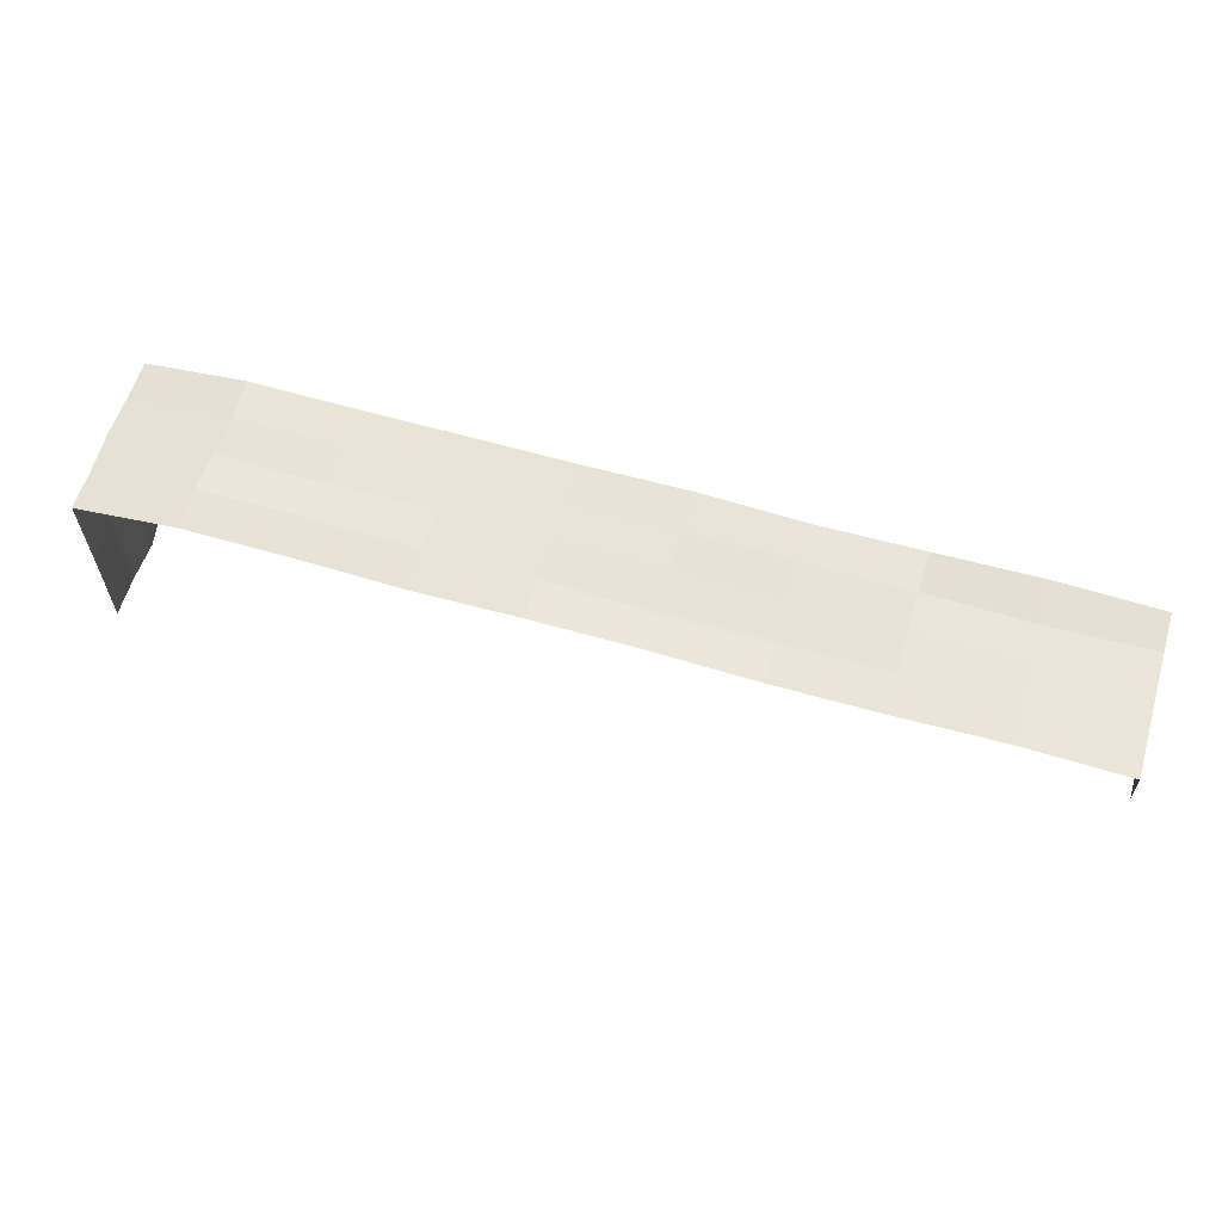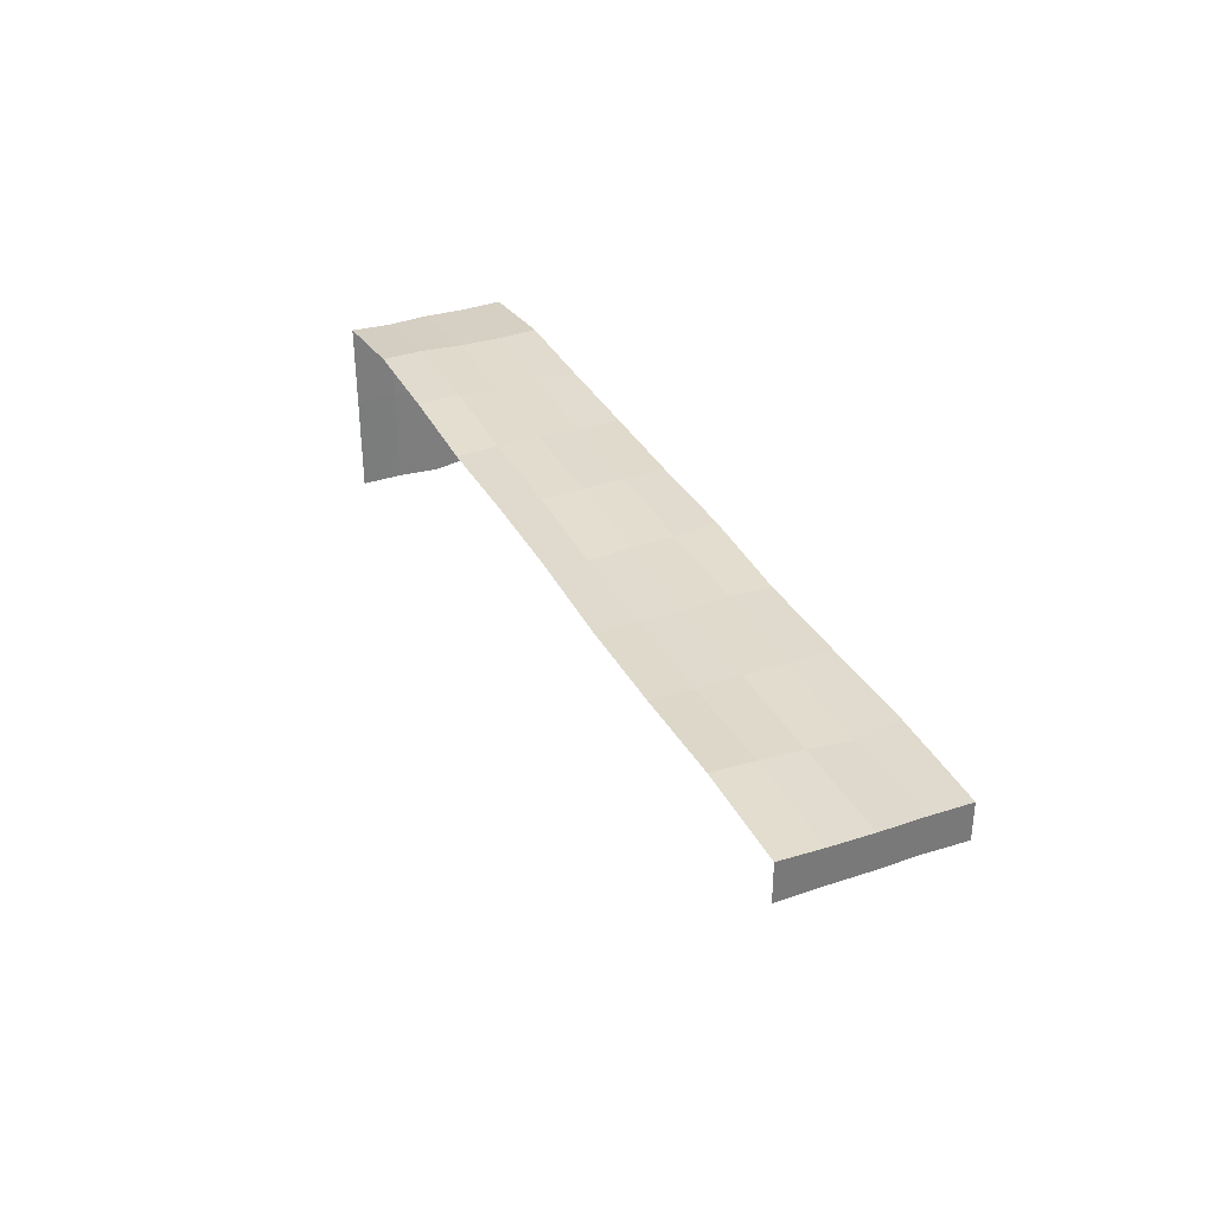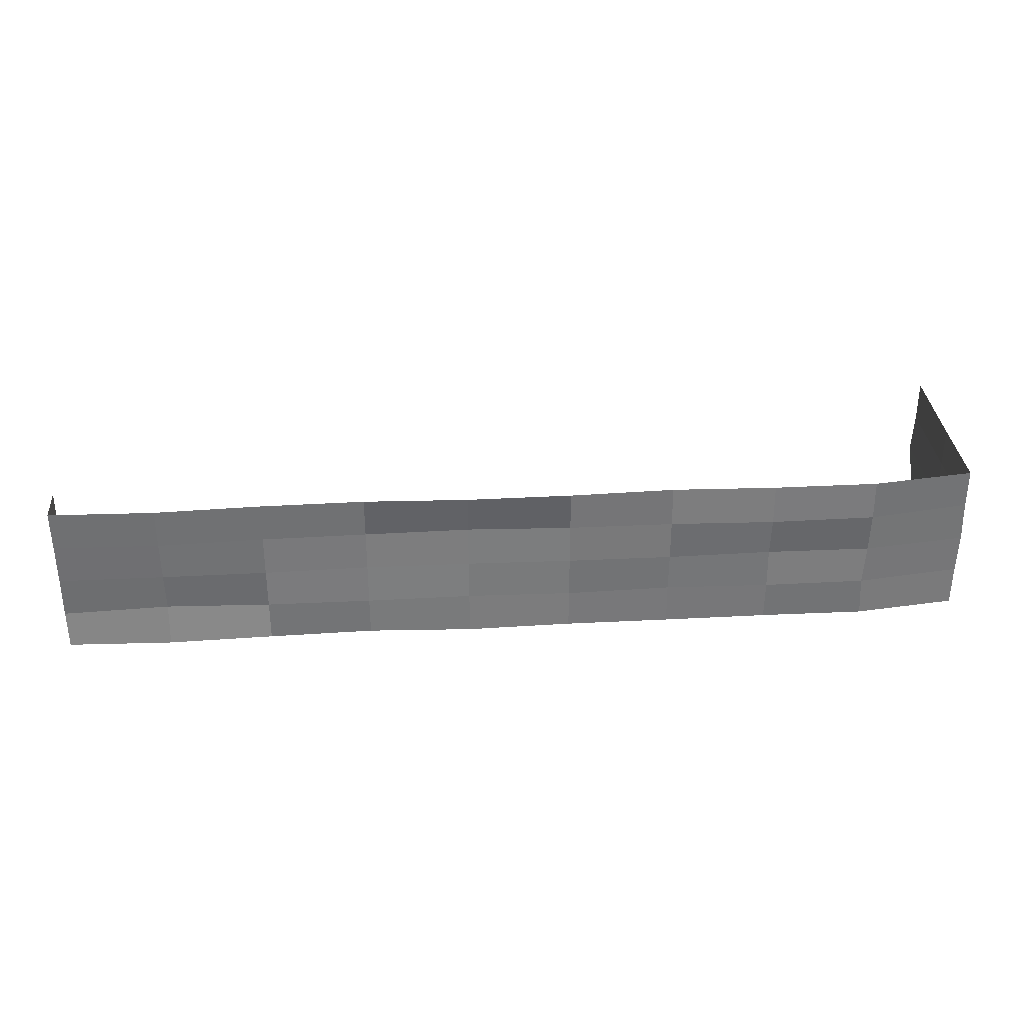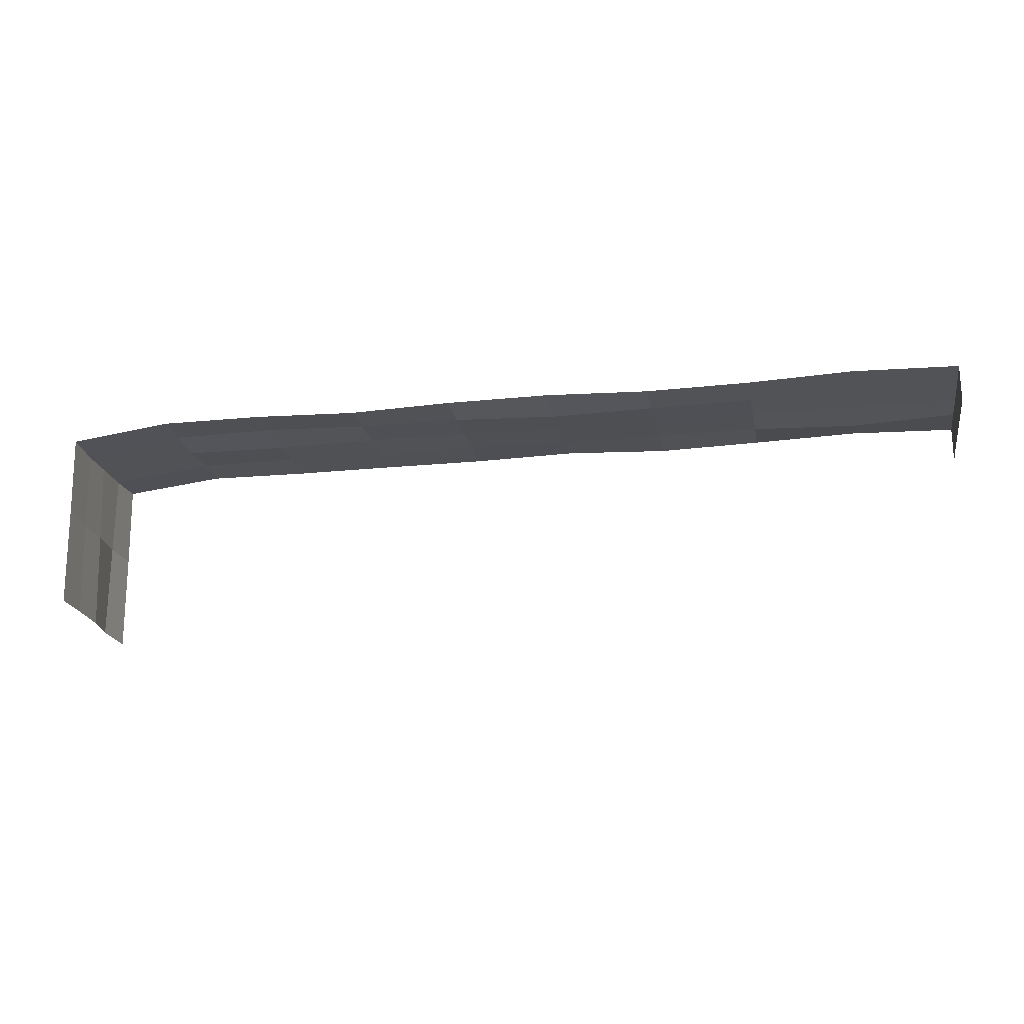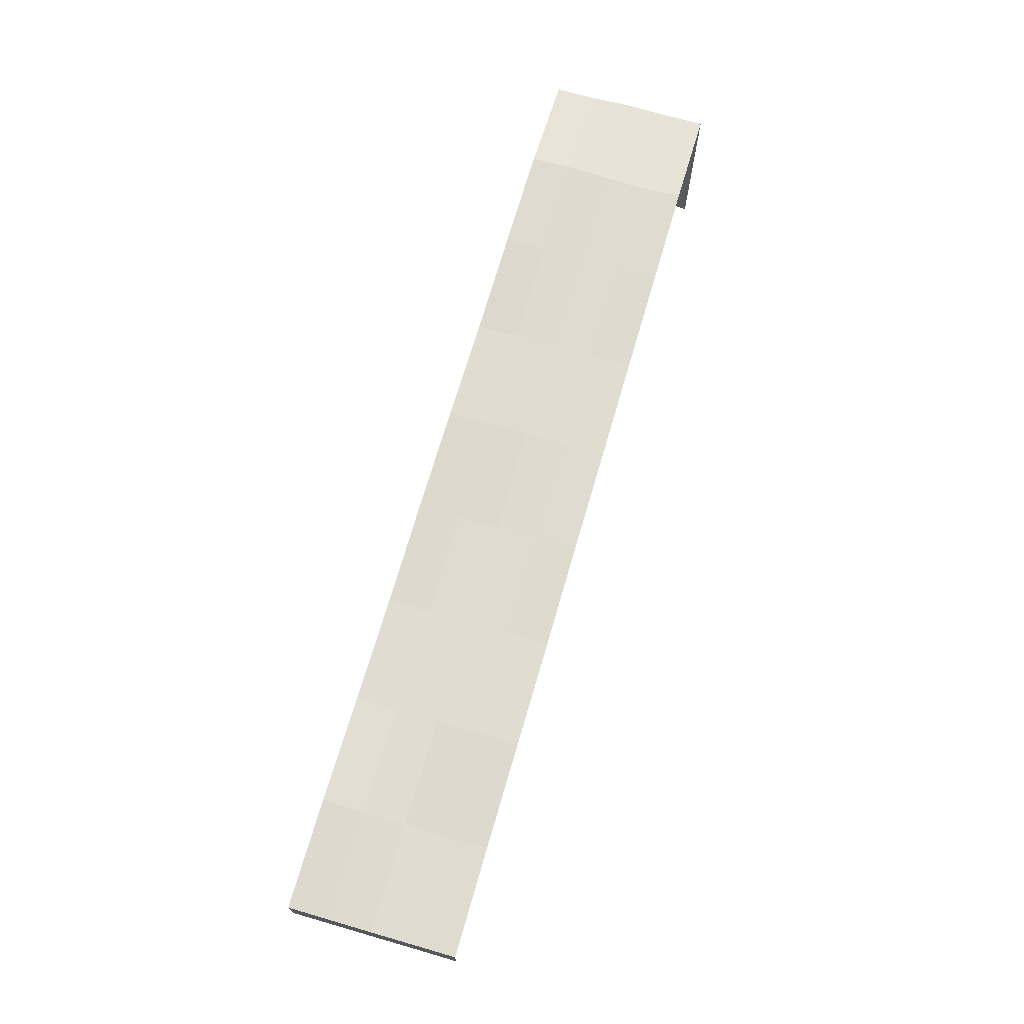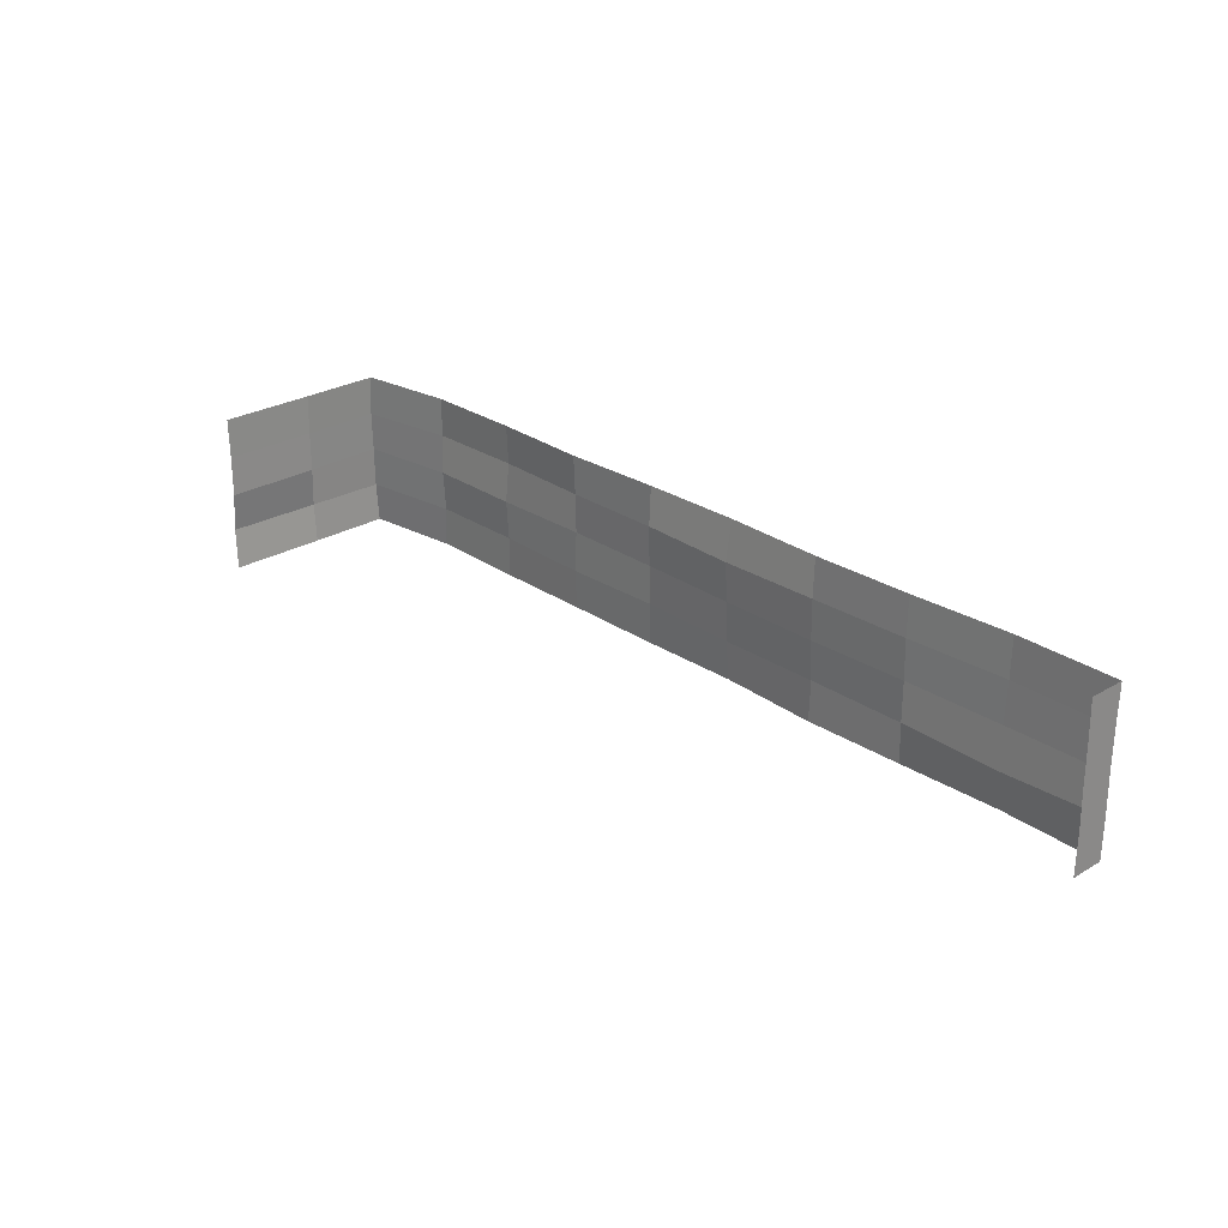
<metadata>
{"format":"obj","ext":"obj","renderer":"f3d","projection":"perspective","resolution":1024,"background":"white","views":[{"elev":59.7,"azim":16.6,"up":"+Y"},{"elev":33.4,"azim":66.1,"up":"+Y"},{"elev":33.9,"azim":175.8,"up":"+Z"},{"elev":-20.7,"azim":10.5,"up":"+Y"},{"elev":69.9,"azim":106.2,"up":"+Y"},{"elev":26.2,"azim":47.2,"up":"+Z"}]}
</metadata>
<code>
o model_78
v -9.898 -3.934 0.8667
v -9.898 -3.932 0.0008385
v -9.859 -6.01 0.8667
v -9.83 -6.037 0.0008385
v -9.947 -2.207 0.8667
v -9.927 -2.168 1.734
v -7.782 -1.871 0.8667
v -7.772 -1.888 1.734
v -9.898 -3.932 0.0008385
v -9.957 -3.915 -0.8668
v -9.83 -6.037 0.0008385
v -9.966 -6.002 -0.8668
v 1.114 -2.047 0.8667
v 1.114 -1.984 -0.000856
v -1.11 -1.951 0.8667
v -1.11 -1.933 -0.000856
v 3.338 -1.986 -1.734
v 1.114 -1.877 -1.734
v 3.338 -1.949 -0.8668
v 1.114 -1.961 -0.8668
v -5.558 -1.943 0.0008385
v -3.334 -1.912 0.0008385
v -5.558 -1.886 -0.8668
v -3.334 -1.955 -0.8668
v -9.859 -6.029 1.734
v -9.888 -3.925 1.734
v -9.859 -6.01 0.8667
v -9.898 -3.934 0.8667
v 10 -1.959 -0.8668
v 7.776 -2.058 -0.8668
v 10 -1.984 -0.000856
v 7.776 -1.967 -0.000856
v 10 -1.984 0.8667
v 7.776 -1.916 0.8667
v 10 -1.961 1.734
v 7.776 -1.894 1.734
v 5.552 -1.941 -1.734
v 3.338 -1.986 -1.734
v 5.552 -1.967 -0.8668
v 3.338 -1.949 -0.8668
v -1.11 -1.91 1.734
v 1.114 -1.906 1.734
v -1.11 -1.951 0.8667
v 1.114 -2.047 0.8667
v -9.966 -2.174 0.0008385
v -9.898 -3.932 0.0008385
v -9.947 -2.207 0.8667
v -9.898 -3.934 0.8667
v -3.334 -1.955 -0.8668
v -3.334 -1.908 -1.734
v -5.558 -1.886 -0.8668
v -5.558 -1.91 -1.734
v -7.772 -1.912 0.0008385
v -9.966 -2.174 0.0008385
v -7.782 -1.871 0.8667
v -9.947 -2.207 0.8667
v -5.558 -1.851 0.8667
v -7.782 -1.871 0.8667
v -5.558 -1.894 1.734
v -7.772 -1.888 1.734
v 10 -2.699 -0.8668
v 10 -1.959 -0.8668
v 10 -2.731 -0.000856
v 10 -1.984 -0.000856
v -1.11 -1.904 -0.8668
v 1.114 -1.961 -0.8668
v -1.11 -1.916 -1.734
v 1.114 -1.877 -1.734
v 10 -1.984 0.8667
v 10 -1.984 -0.000856
v 7.776 -1.916 0.8667
v 7.776 -1.967 -0.000856
v 10 -1.961 -1.734
v 10 -1.959 -0.8668
v 10 -2.715 -1.734
v 10 -2.699 -0.8668
v 3.338 -1.949 -0.8668
v 1.114 -1.961 -0.8668
v 3.338 -2.01 -0.000856
v 1.114 -1.984 -0.000856
v -3.334 -1.933 0.8667
v -5.558 -1.851 0.8667
v -3.334 -1.974 1.734
v -5.558 -1.894 1.734
v -1.11 -1.91 1.734
v -1.11 -1.951 0.8667
v -3.334 -1.974 1.734
v -3.334 -1.933 0.8667
v -3.334 -1.912 0.0008385
v -1.11 -1.933 -0.000856
v -3.334 -1.955 -0.8668
v -1.11 -1.904 -0.8668
v -1.11 -1.951 0.8667
v -1.11 -1.933 -0.000856
v -3.334 -1.933 0.8667
v -3.334 -1.912 0.0008385
v 7.776 -1.894 1.734
v 7.776 -1.916 0.8667
v 5.552 -1.976 1.734
v 5.552 -1.994 0.8667
v 7.776 -1.881 -1.734
v 5.552 -1.941 -1.734
v 7.776 -2.058 -0.8668
v 5.552 -1.967 -0.8668
v 5.552 -1.994 0.8667
v 3.338 -2.023 0.8667
v 5.552 -1.976 1.734
v 3.338 -1.996 1.734
v -5.558 -1.91 -1.734
v -7.772 -1.883 -1.734
v -5.558 -1.886 -0.8668
v -7.723 -1.89 -0.8668
v -7.723 -1.89 -0.8668
v -9.947 -2.178 -0.8668
v -7.772 -1.912 0.0008385
v -9.966 -2.174 0.0008385
v -5.558 -1.943 0.0008385
v -5.558 -1.886 -0.8668
v -7.772 -1.912 0.0008385
v -7.723 -1.89 -0.8668
v 3.338 -1.996 1.734
v 3.338 -2.023 0.8667
v 1.114 -1.906 1.734
v 1.114 -2.047 0.8667
v 1.114 -1.961 -0.8668
v -1.11 -1.904 -0.8668
v 1.114 -1.984 -0.000856
v -1.11 -1.933 -0.000856
v -9.927 -2.137 -1.734
v -9.947 -2.178 -0.8668
v -7.772 -1.883 -1.734
v -7.723 -1.89 -0.8668
v 5.552 -1.967 -0.8668
v 3.338 -1.949 -0.8668
v 5.552 -1.967 -0.000856
v 3.338 -2.01 -0.000856
v 7.776 -1.967 -0.000856
v 5.552 -1.967 -0.000856
v 7.776 -1.916 0.8667
v 5.552 -1.994 0.8667
v -5.558 -1.851 0.8667
v -3.334 -1.933 0.8667
v -5.558 -1.943 0.0008385
v -3.334 -1.912 0.0008385
v 3.338 -2.023 0.8667
v 3.338 -2.01 -0.000856
v 1.114 -2.047 0.8667
v 1.114 -1.984 -0.000856
v 7.776 -2.058 -0.8668
v 5.552 -1.967 -0.8668
v 7.776 -1.967 -0.000856
v 5.552 -1.967 -0.000856
v -9.966 -6.002 -0.8668
v -9.957 -3.915 -0.8668
v -9.879 -6.043 -1.734
v -9.898 -3.917 -1.734
v 5.552 -1.967 -0.000856
v 3.338 -2.01 -0.000856
v 5.552 -1.994 0.8667
v 3.338 -2.023 0.8667
v -1.11 -1.904 -0.8668
v -1.11 -1.916 -1.734
v -3.334 -1.955 -0.8668
v -3.334 -1.908 -1.734
v -9.927 -2.168 1.734
v -9.947 -2.207 0.8667
v -9.888 -3.925 1.734
v -9.898 -3.934 0.8667
v 10 -2.731 -0.000856
v 10 -1.984 -0.000856
v 10 -2.74 0.8667
v 10 -1.984 0.8667
v 10 -2.74 0.8667
v 10 -1.984 0.8667
v 10 -2.77 1.734
v 10 -1.961 1.734
v 10 -1.961 -1.734
v 7.776 -1.881 -1.734
v 10 -1.959 -0.8668
v 7.776 -2.058 -0.8668
v -9.947 -2.178 -0.8668
v -9.957 -3.915 -0.8668
v -9.966 -2.174 0.0008385
v -9.898 -3.932 0.0008385
v -9.927 -2.137 -1.734
v -9.898 -3.917 -1.734
v -9.947 -2.178 -0.8668
v -9.957 -3.915 -0.8668
v -5.558 -1.851 0.8667
v -5.558 -1.943 0.0008385
v -7.782 -1.871 0.8667
v -7.772 -1.912 0.0008385
f 1 2 3
f 2 4 3
f 3 4 4
f 4 5 4
f 4 5 5
f 5 6 5
f 5 6 7
f 6 8 7
f 7 8 8
f 8 9 8
f 8 9 9
f 9 10 9
f 9 10 11
f 10 12 11
f 11 12 12
f 12 13 12
f 12 13 13
f 13 14 13
f 13 14 15
f 14 16 15
f 15 16 16
f 16 17 16
f 16 17 17
f 17 18 17
f 17 18 19
f 18 20 19
f 19 20 20
f 20 21 20
f 20 21 21
f 21 22 21
f 21 22 23
f 22 24 23
f 23 24 24
f 24 25 24
f 24 25 25
f 25 26 25
f 25 26 27
f 26 28 27
f 27 28 28
f 28 29 28
f 28 29 29
f 29 30 29
f 29 30 31
f 30 32 31
f 31 32 32
f 32 33 32
f 32 33 33
f 33 34 33
f 33 34 35
f 34 36 35
f 35 36 36
f 36 37 36
f 36 37 37
f 37 38 37
f 37 38 39
f 38 40 39
f 39 40 40
f 40 41 40
f 40 41 41
f 41 42 41
f 41 42 43
f 42 44 43
f 43 44 44
f 44 45 44
f 44 45 45
f 45 46 45
f 45 46 47
f 46 48 47
f 47 48 48
f 48 49 48
f 48 49 49
f 49 50 49
f 49 50 51
f 50 52 51
f 51 52 52
f 52 53 52
f 52 53 53
f 53 54 53
f 53 54 55
f 54 56 55
f 55 56 56
f 56 57 56
f 56 57 57
f 57 58 57
f 57 58 59
f 58 60 59
f 59 60 60
f 60 61 60
f 60 61 61
f 61 62 61
f 61 62 63
f 62 64 63
f 63 64 64
f 64 65 64
f 64 65 65
f 65 66 65
f 65 66 67
f 66 68 67
f 67 68 68
f 68 69 68
f 68 69 69
f 69 70 69
f 69 70 71
f 70 72 71
f 71 72 72
f 72 73 72
f 72 73 73
f 73 74 73
f 73 74 75
f 74 76 75
f 75 76 76
f 76 77 76
f 76 77 77
f 77 78 77
f 77 78 79
f 78 80 79
f 79 80 80
f 80 81 80
f 80 81 81
f 81 82 81
f 81 82 83
f 82 84 83
f 83 84 84
f 84 85 84
f 84 85 85
f 85 86 85
f 85 86 87
f 86 88 87
f 87 88 88
f 88 89 88
f 88 89 89
f 89 90 89
f 89 90 91
f 90 92 91
f 91 92 92
f 92 93 92
f 92 93 93
f 93 94 93
f 93 94 95
f 94 96 95
f 95 96 96
f 96 97 96
f 96 97 97
f 97 98 97
f 97 98 99
f 98 100 99
f 99 100 100
f 100 101 100
f 100 101 101
f 101 102 101
f 101 102 103
f 102 104 103
f 103 104 104
f 104 105 104
f 104 105 105
f 105 106 105
f 105 106 107
f 106 108 107
f 107 108 108
f 108 109 108
f 108 109 109
f 109 110 109
f 109 110 111
f 110 112 111
f 111 112 112
f 112 113 112
f 112 113 113
f 113 114 113
f 113 114 115
f 114 116 115
f 115 116 116
f 116 117 116
f 116 117 117
f 117 118 117
f 117 118 119
f 118 120 119
f 119 120 120
f 120 121 120
f 120 121 121
f 121 122 121
f 121 122 123
f 122 124 123
f 123 124 124
f 124 125 124
f 124 125 125
f 125 126 125
f 125 126 127
f 126 128 127
f 127 128 128
f 128 129 128
f 128 129 129
f 129 130 129
f 129 130 131
f 130 132 131
f 131 132 132
f 132 133 132
f 132 133 133
f 133 134 133
f 133 134 135
f 134 136 135
f 135 136 136
f 136 137 136
f 136 137 137
f 137 138 137
f 137 138 139
f 138 140 139
f 139 140 140
f 140 141 140
f 140 141 141
f 141 142 141
f 141 142 143
f 142 144 143
f 143 144 144
f 144 145 144
f 144 145 145
f 145 146 145
f 145 146 147
f 146 148 147
f 147 148 148
f 148 149 148
f 148 149 149
f 149 150 149
f 149 150 151
f 150 152 151
f 151 152 152
f 152 153 152
f 152 153 153
f 153 154 153
f 153 154 155
f 154 156 155
f 155 156 156
f 156 157 156
f 156 157 157
f 157 158 157
f 157 158 159
f 158 160 159
f 159 160 160
f 160 161 160
f 160 161 161
f 161 162 161
f 161 162 163
f 162 164 163
f 163 164 164
f 164 165 164
f 164 165 165
f 165 166 165
f 165 166 167
f 166 168 167
f 167 168 168
f 168 169 168
f 168 169 169
f 169 170 169
f 169 170 171
f 170 172 171
f 171 172 172
f 172 173 172
f 172 173 173
f 173 174 173
f 173 174 175
f 174 176 175
f 175 176 176
f 176 177 176
f 176 177 177
f 177 178 177
f 177 178 179
f 178 180 179
f 179 180 180
f 180 181 180
f 180 181 181
f 181 182 181
f 181 182 183
f 182 184 183
f 183 184 184
f 184 185 184
f 184 185 185
f 185 186 185
f 185 186 187
f 186 188 187
f 187 188 188
f 188 189 188
f 188 189 189
f 189 190 189
f 189 190 191
f 190 192 191

</code>
